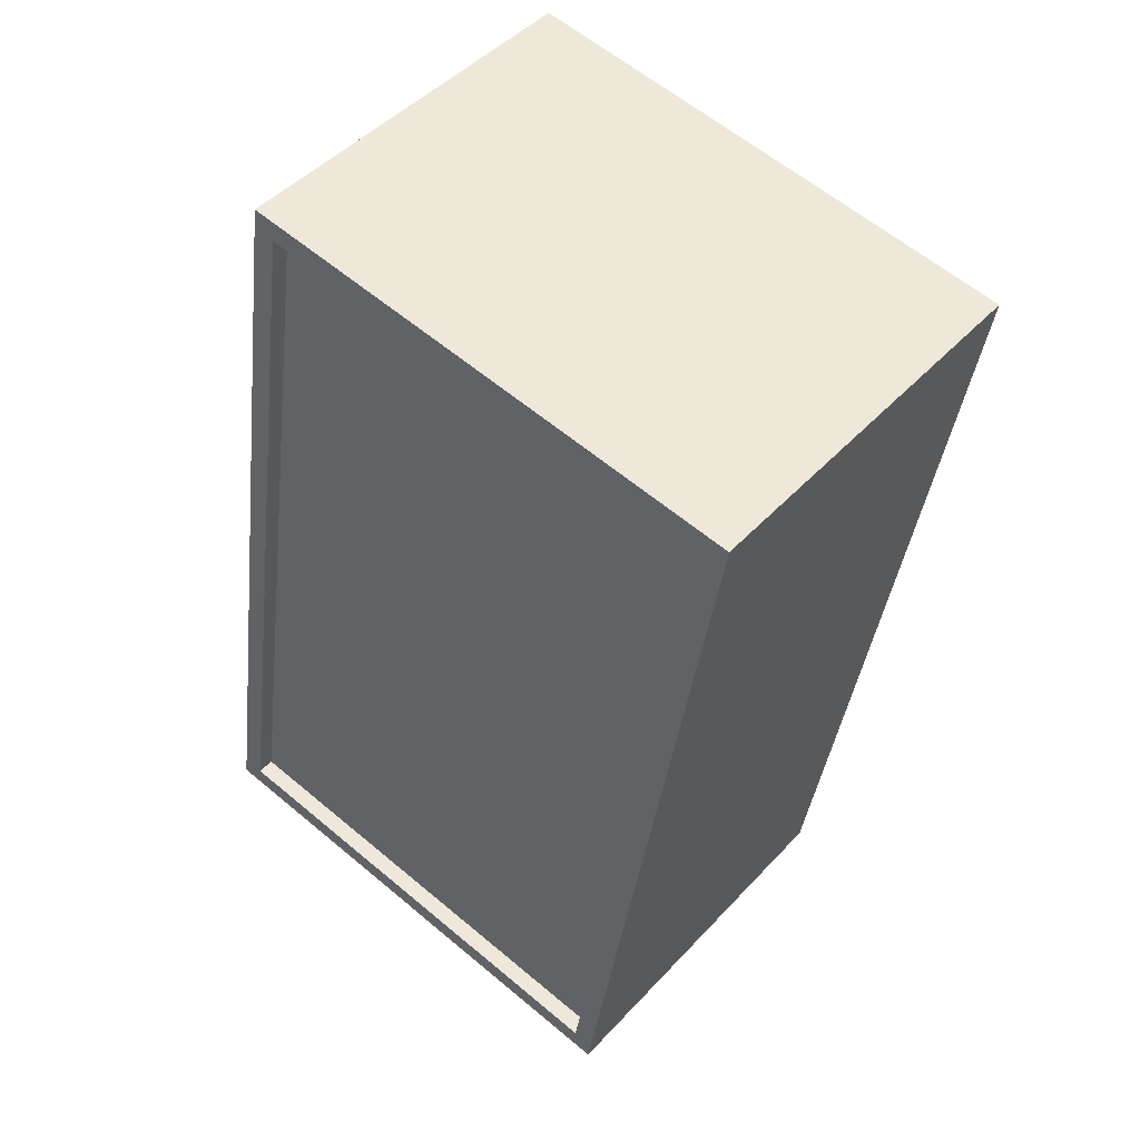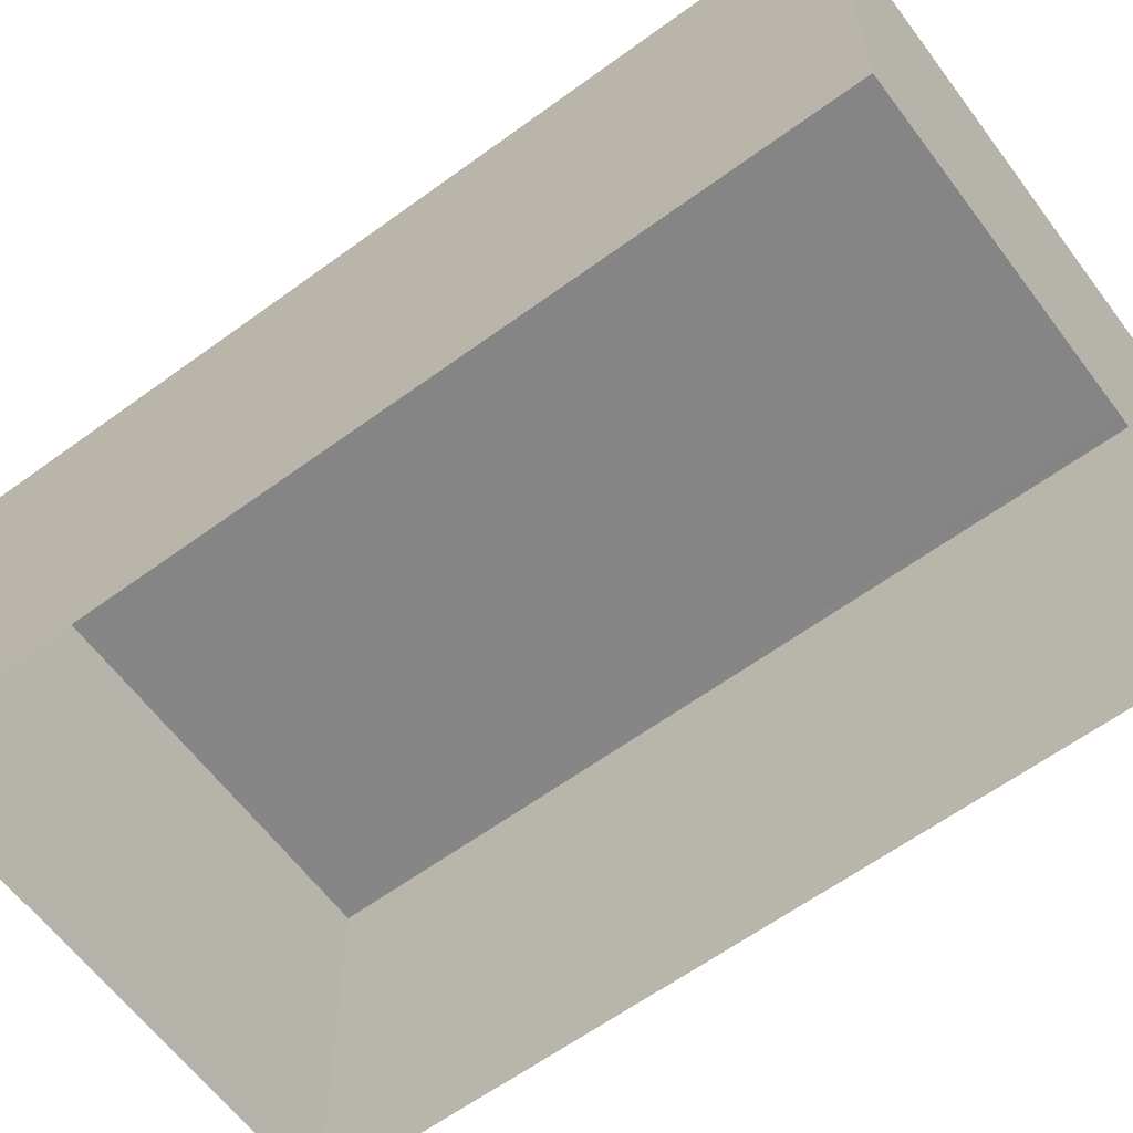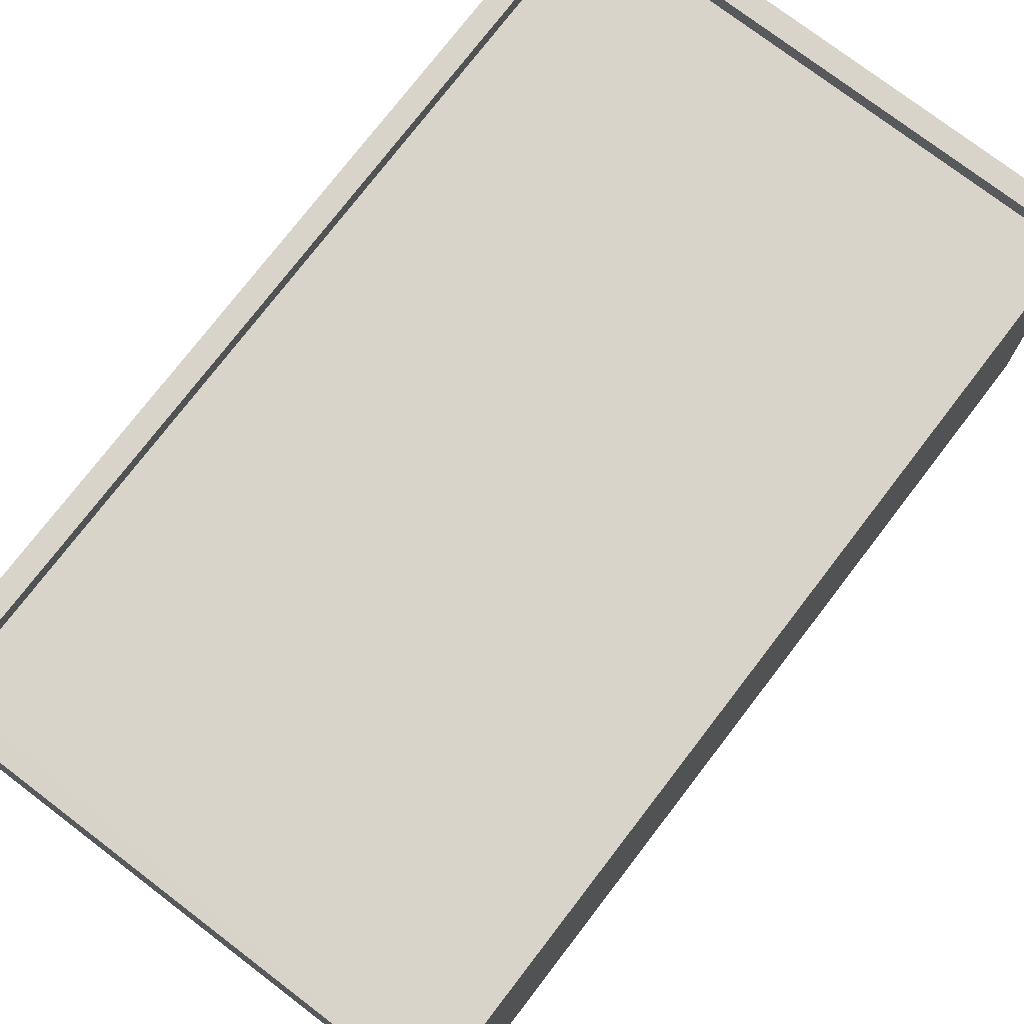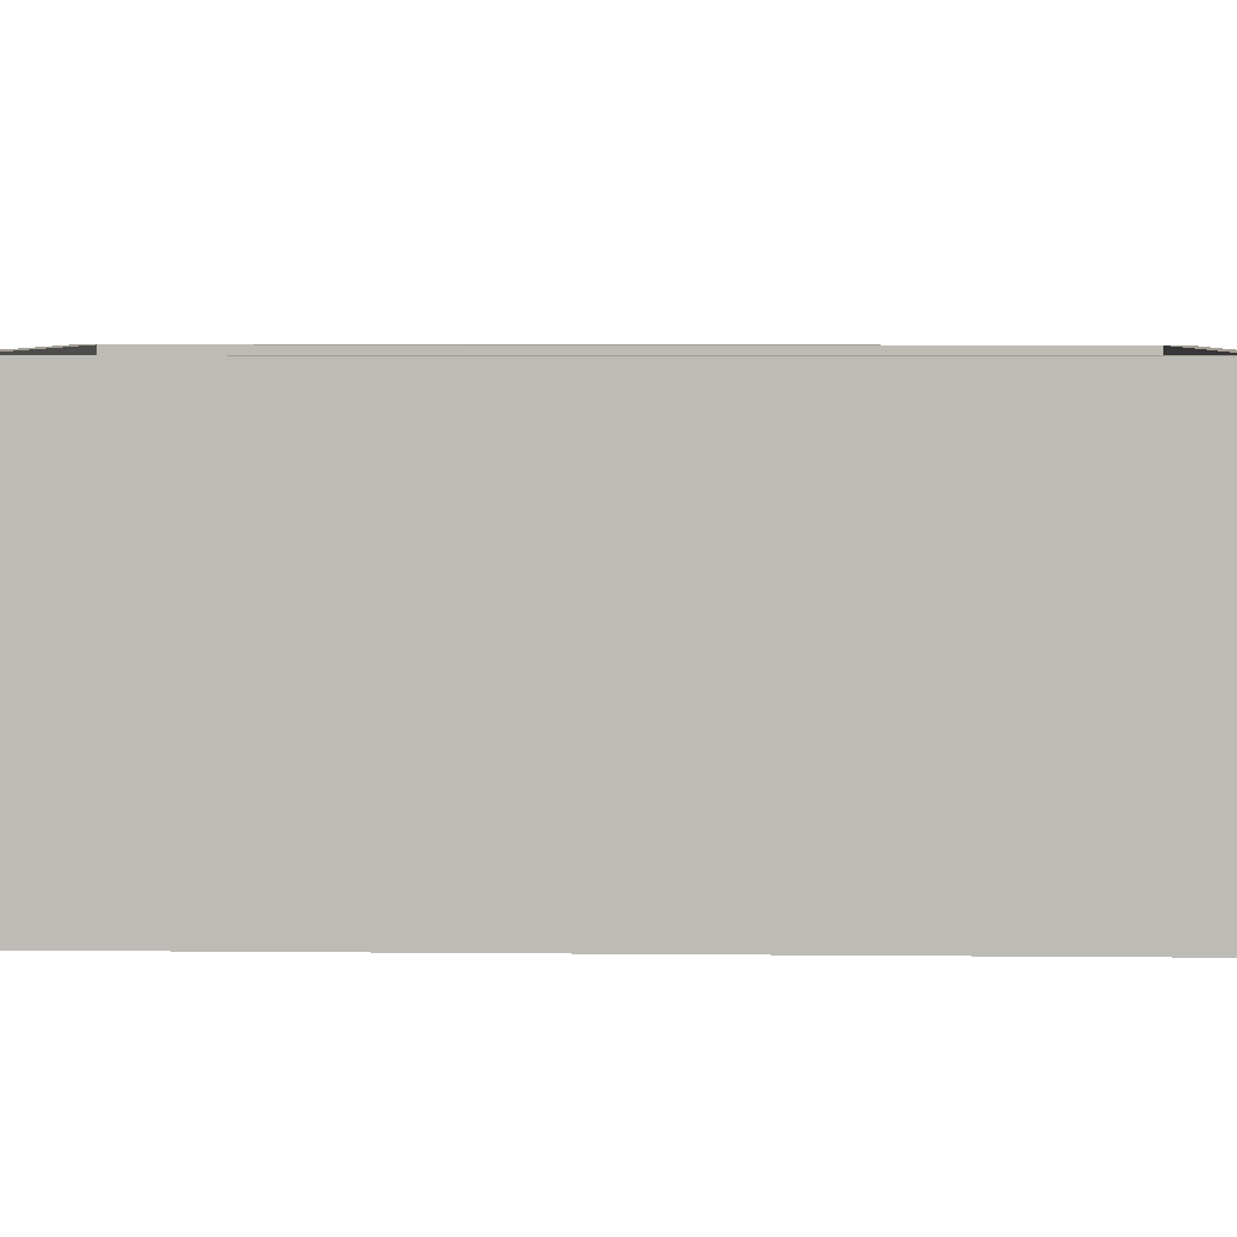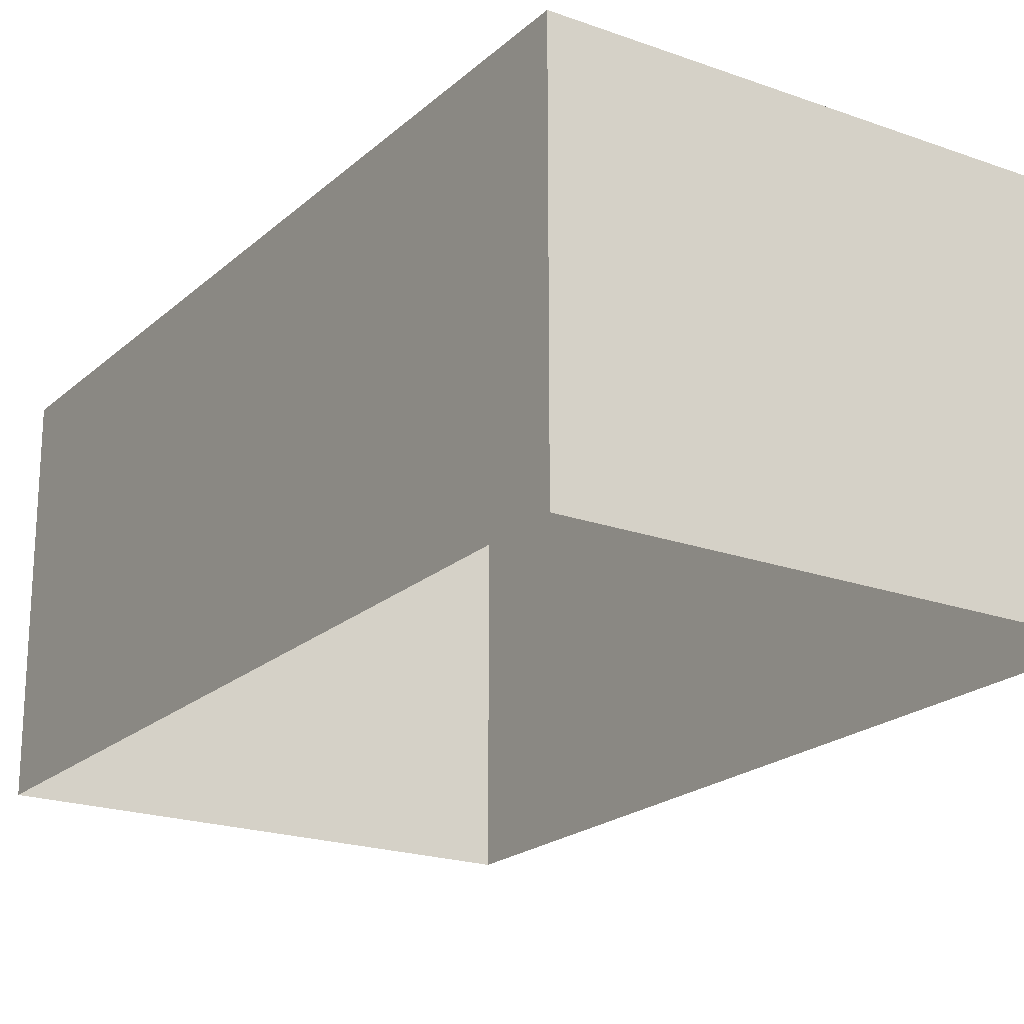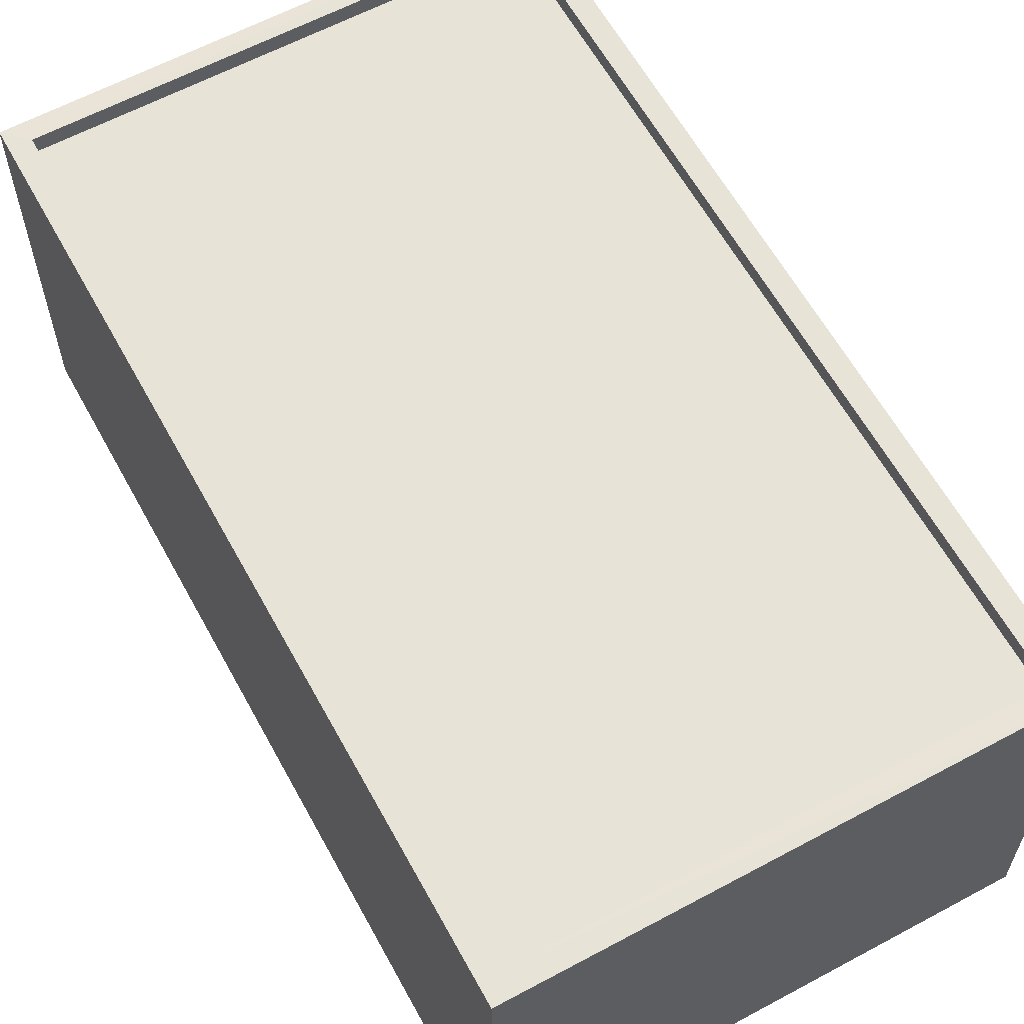
<metadata>
{"format":"obj","ext":"obj","renderer":"f3d","projection":"perspective","resolution":1024,"background":"white","views":[{"elev":46.7,"azim":39.9,"up":"+Y"},{"elev":-61.8,"azim":-62.2,"up":"+Z"},{"elev":75.5,"azim":-151.4,"up":"+Z"},{"elev":5.6,"azim":-97.1,"up":"+Z"},{"elev":-20.7,"azim":-41.9,"up":"+Z"},{"elev":61.5,"azim":142.5,"up":"+Z"}]}
</metadata>
<code>
v -8.839e+04 -9.857e+04 10.55
v -8.838e+04 -9.859e+04 10.55
v -8.839e+04 -9.859e+04 10.55
v -8.838e+04 -9.858e+04 10.55
v -8.838e+04 -9.859e+04 15.74
v -8.839e+04 -9.858e+04 15.74
v -8.839e+04 -9.859e+04 15.74
v -8.838e+04 -9.858e+04 15.74
v -8.839e+04 -9.858e+04 15.99
v -8.839e+04 -9.857e+04 15.99
v -8.839e+04 -9.859e+04 15.99
v -8.839e+04 -9.859e+04 15.99
v -8.838e+04 -9.858e+04 15.99
v -8.838e+04 -9.858e+04 15.99
v -8.838e+04 -9.859e+04 15.99
v -8.838e+04 -9.859e+04 15.99
f 1 2 3
f 1 4 2
f 5 6 7
f 5 8 6
f 9 10 11
f 12 9 11
f 9 13 10
f 13 14 10
f 11 15 16
f 12 11 16
f 15 14 13
f 16 15 13
f 16 5 7
f 12 16 7
f 12 7 6
f 9 12 6
f 9 6 8
f 13 9 8
f 16 8 5
f 16 13 8
f 11 1 3
f 11 10 1
f 14 4 1
f 10 14 1
f 15 2 4
f 14 15 4
f 11 3 2
f 15 11 2

</code>
